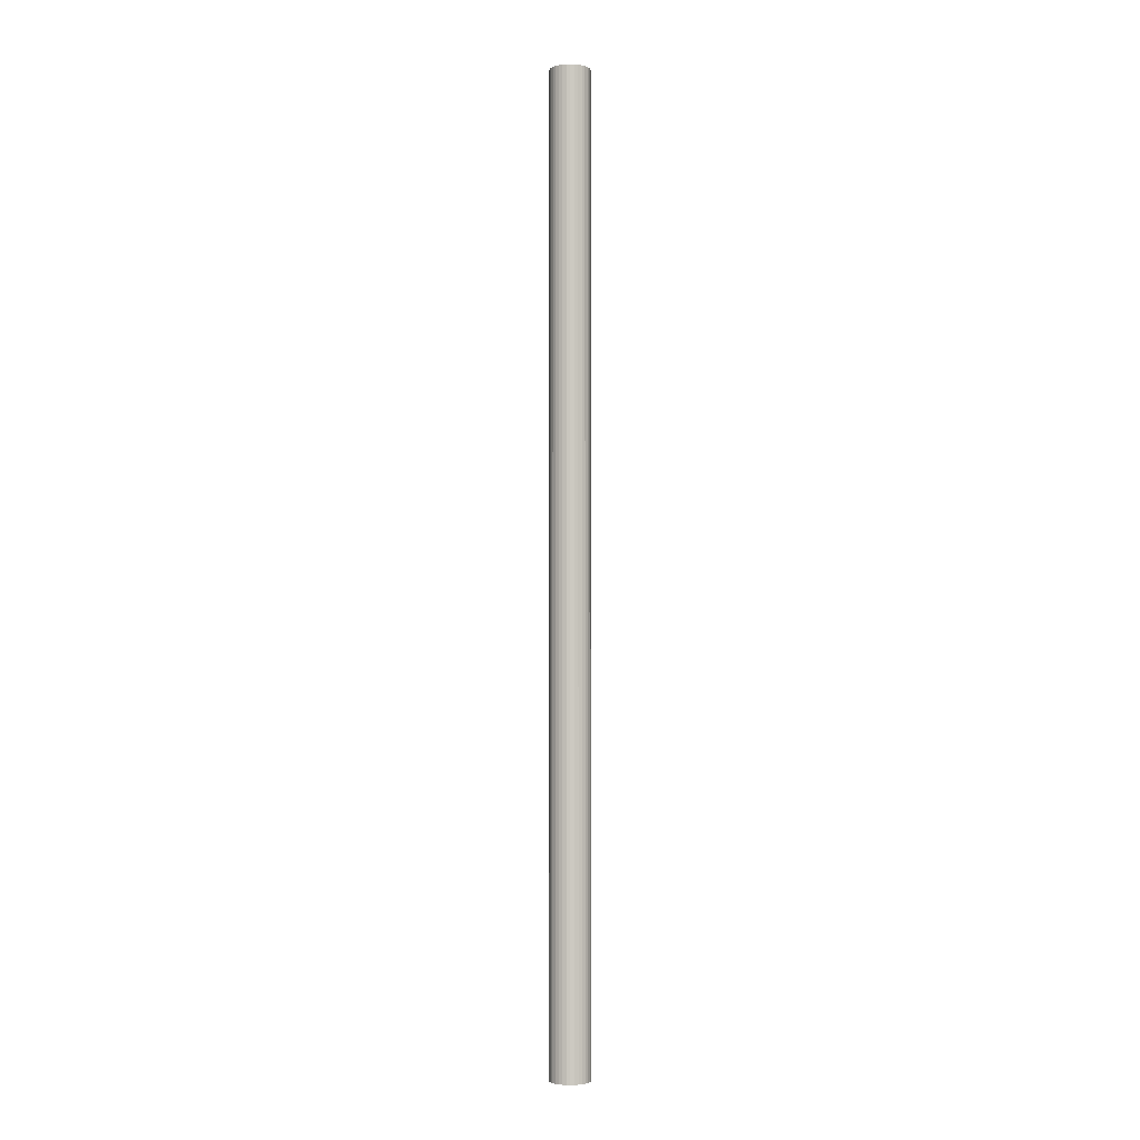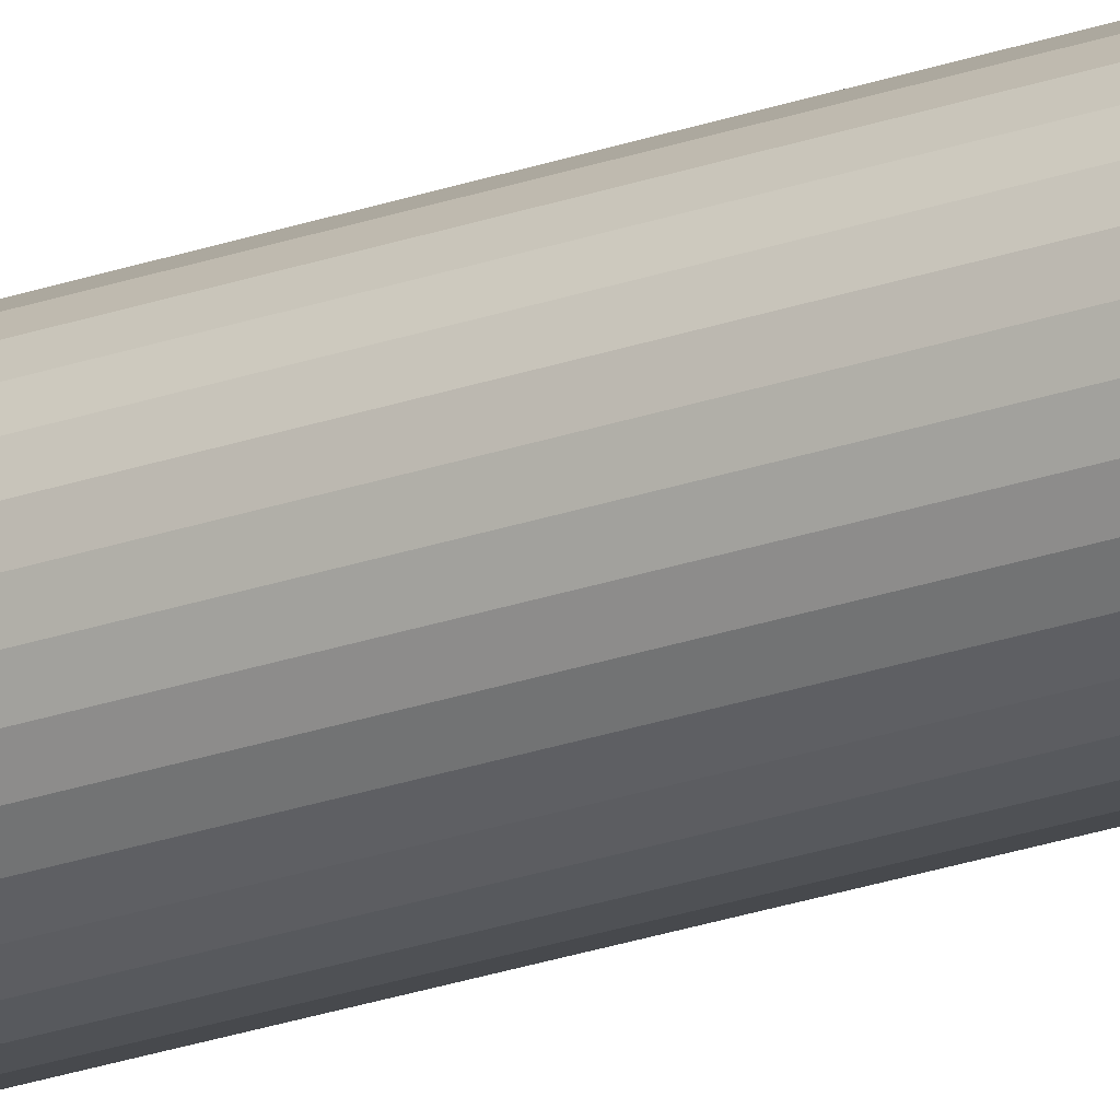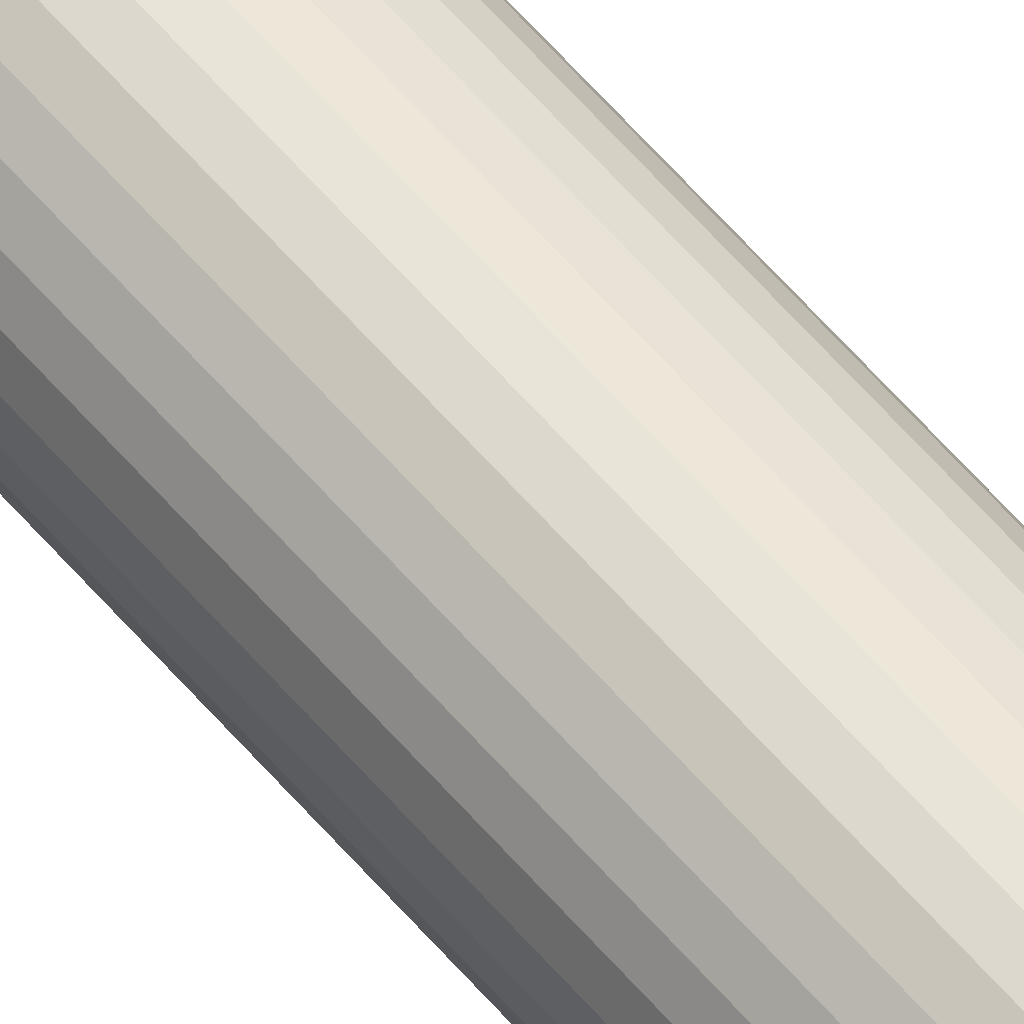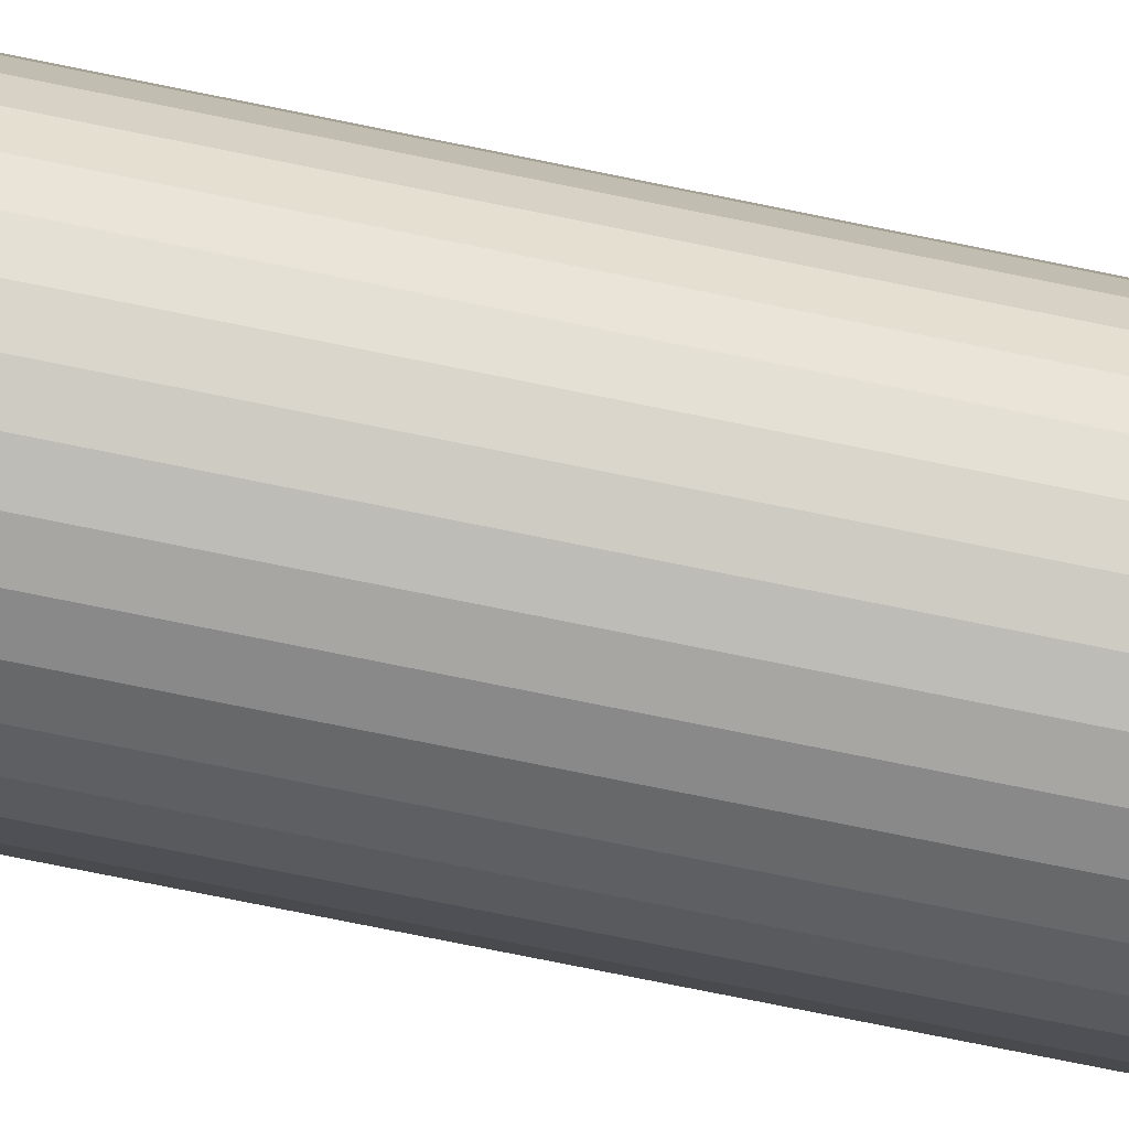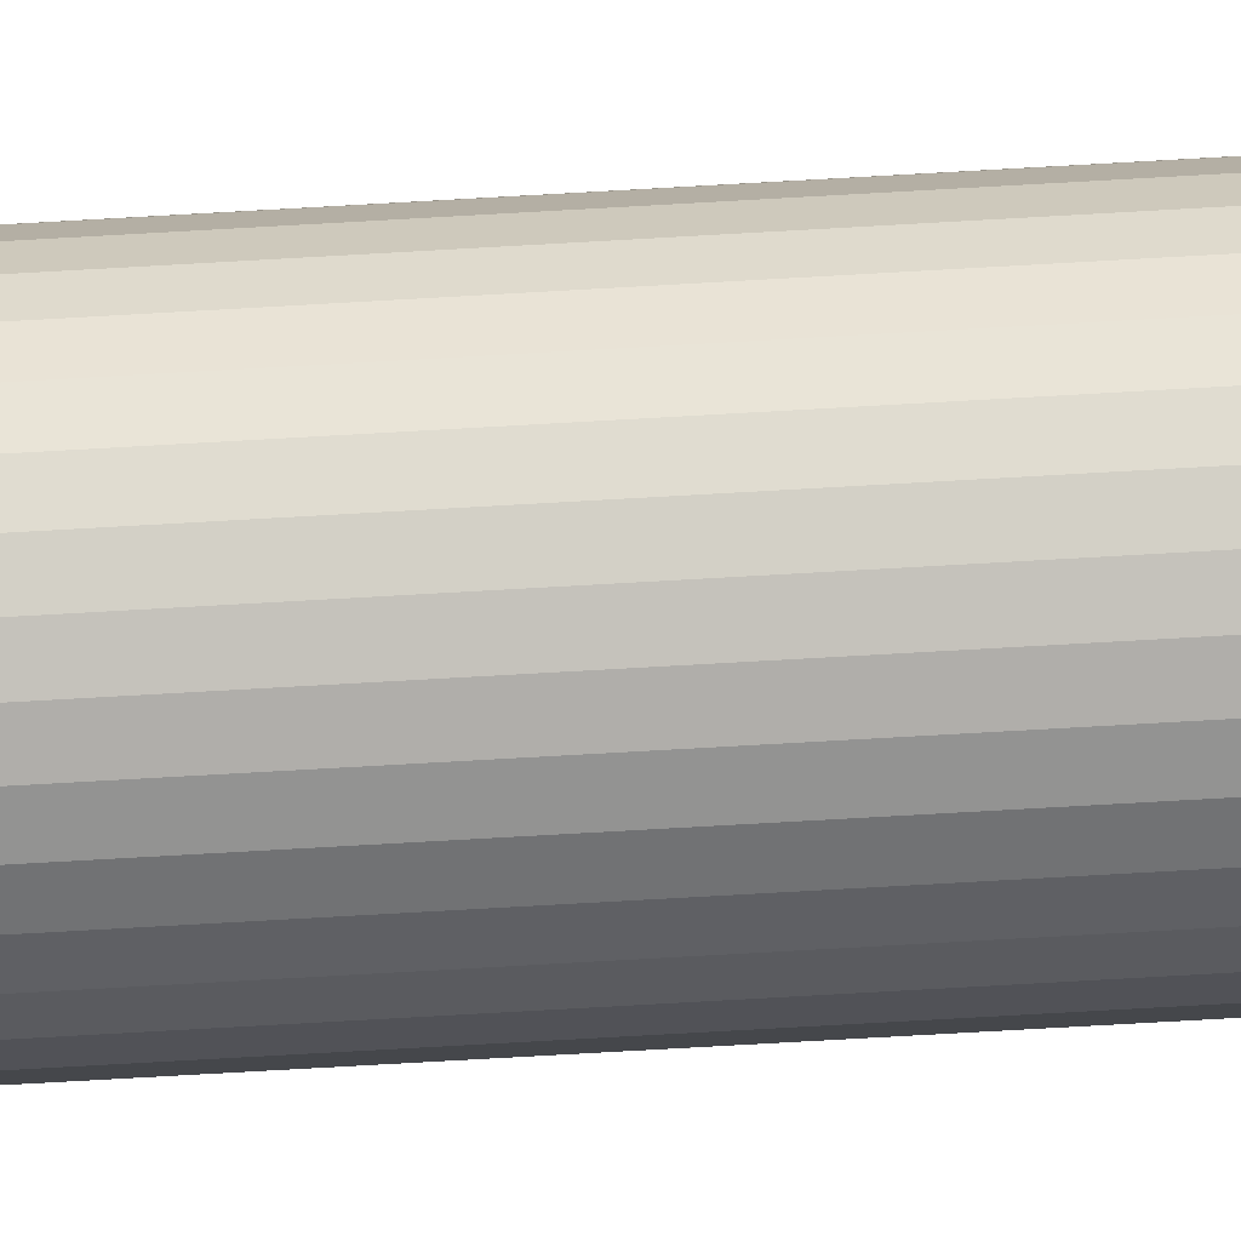
<metadata>
{"format":"obj","ext":"obj","renderer":"f3d","projection":"perspective","resolution":1024,"background":"white","views":[{"elev":-2.4,"azim":119.2,"up":"+Y"},{"elev":-21.5,"azim":123.4,"up":"+Z"},{"elev":58.1,"azim":140.4,"up":"+Z"},{"elev":-39.4,"azim":-107.2,"up":"+Z"},{"elev":-53.6,"azim":-86.1,"up":"+Z"}]}
</metadata>
<code>
o cavity3
v -0.0016 0 0.001229
v -0.0016 0.155 0.001229
v -0.001029 0 0.00097
v -0.001029 0.155 0.00097
v -0.000417 0 0.000827
v -0.000417 0.155 0.000827
v 0.000209 0 0.000806
v 0.000209 0.155 0.000806
v 0.000828 0 0.000909
v 0.000828 0.155 0.000909
v 0.001415 0 0.00113
v 0.001415 0.155 0.00113
v 0.001948 0 0.001462
v 0.001948 0.155 0.001462
v 0.002406 0 0.00189
v 0.002406 0.155 0.00189
v 0.002771 0 0.0024
v 0.002771 0.155 0.0024
v 0.00303 0 0.002971
v 0.00303 0.155 0.002971
v 0.003172 0 0.003583
v 0.003172 0.155 0.003583
v 0.003193 0 0.004209
v 0.003193 0.155 0.004209
v 0.003091 0 0.004828
v 0.003091 0.155 0.004828
v 0.00287 0 0.005415
v 0.00287 0.155 0.005415
v 0.002539 0 0.005948
v 0.002539 0.155 0.005948
v 0.00211 0 0.006406
v 0.00211 0.155 0.006406
v 0.0016 0 0.006771
v 0.0016 0.155 0.006771
v 0.001029 0 0.00703
v 0.001029 0.155 0.00703
v 0.000418 0 0.007173
v 0.000418 0.155 0.007173
v -0.000209 0 0.007193
v -0.000209 0.155 0.007193
v -0.000828 0 0.007091
v -0.000828 0.155 0.007091
v -0.001416 0 0.00687
v -0.001416 0.155 0.00687
v -0.001948 0 0.006539
v -0.001948 0.155 0.006539
v -0.002407 0 0.00611
v -0.002407 0.155 0.00611
v -0.002771 0 0.0056
v -0.002771 0.155 0.0056
v -0.003031 0 0.005029
v -0.003031 0.155 0.005029
v -0.003172 0 0.004418
v -0.003172 0.155 0.004418
v -0.003194 0 0.003791
v -0.003194 0.155 0.003791
v -0.003091 0 0.003172
v -0.003091 0.155 0.003172
v -0.00287 0 0.002584
v -0.00287 0.155 0.002584
v -0.002539 0 0.002052
v -0.002539 0.155 0.002052
v -0.002109 0 0.001594
v -0.002109 0.155 0.001594
f 1 2 4 3
f 3 4 6 5
f 5 6 8 7
f 7 8 10 9
f 9 10 12 11
f 11 12 14 13
f 13 14 16 15
f 15 16 18 17
f 17 18 20 19
f 19 20 22 21
f 21 22 24 23
f 23 24 26 25
f 25 26 28 27
f 27 28 30 29
f 29 30 32 31
f 31 32 34 33
f 33 34 36 35
f 35 36 38 37
f 37 38 40 39
f 39 40 42 41
f 41 42 44 43
f 43 44 46 45
f 45 46 48 47
f 47 48 50 49
f 49 50 52 51
f 51 52 54 53
f 53 54 56 55
f 55 56 58 57
f 57 58 60 59
f 59 60 62 61
f 4 2 64 62 60 58 56 54 52 50 48 46 44 42 40 38 36 34 32 30 28 26 24 22 20 18 16 14 12 10 8 6
f 61 62 64 63
f 63 64 2 1
f 1 3 5 7 9 11 13 15 17 19 21 23 25 27 29 31 33 35 37 39 41 43 45 47 49 51 53 55 57 59 61 63

</code>
